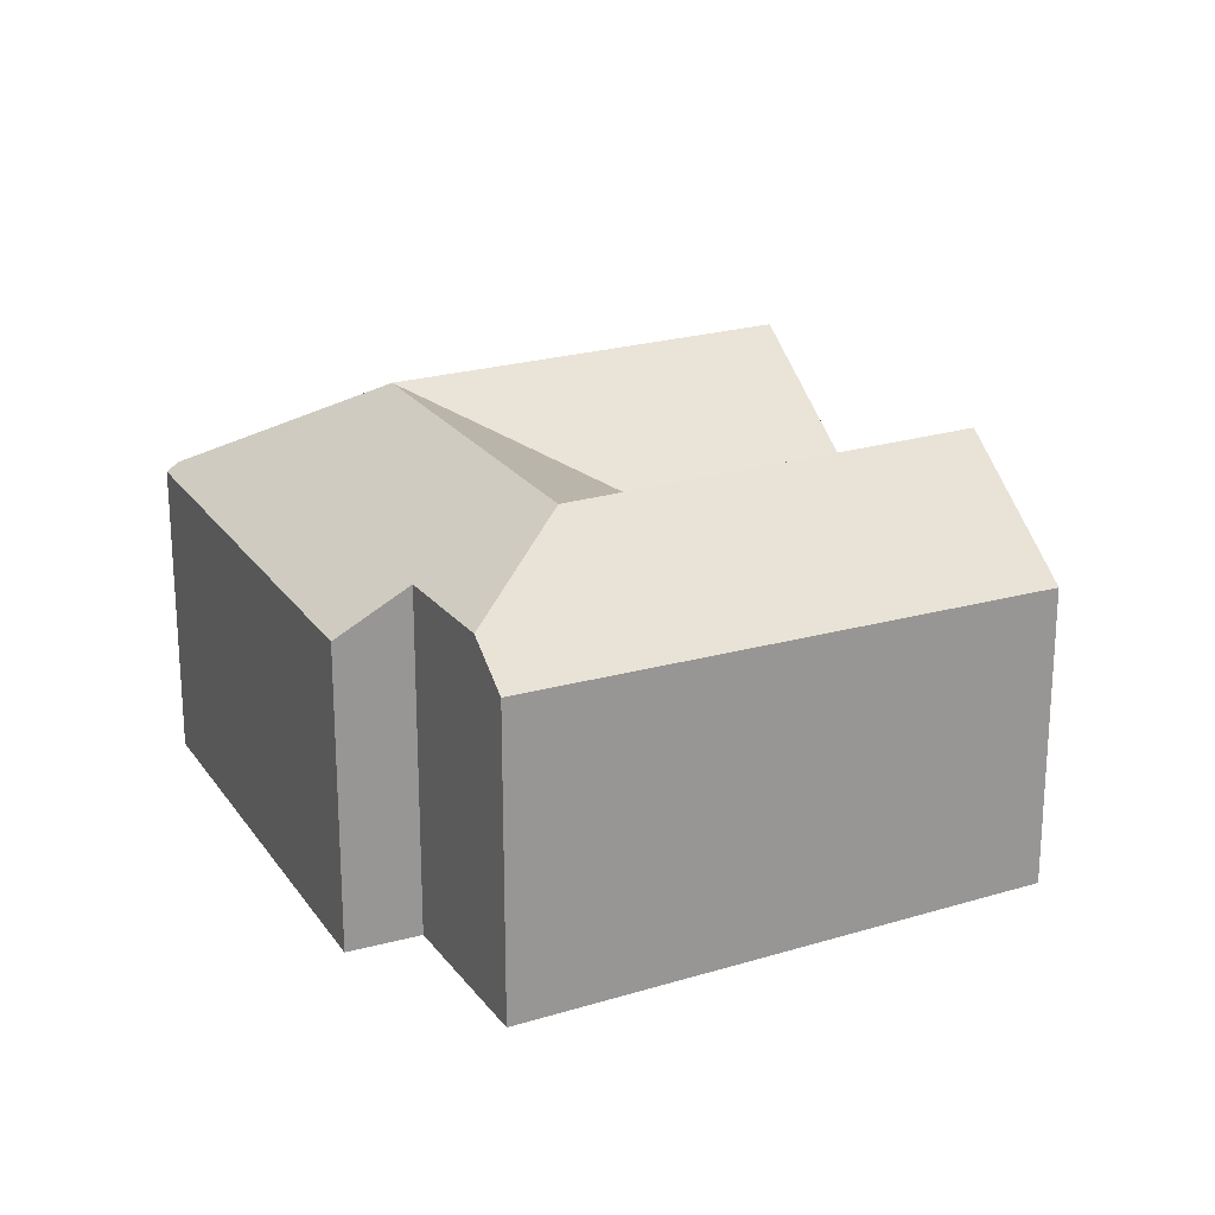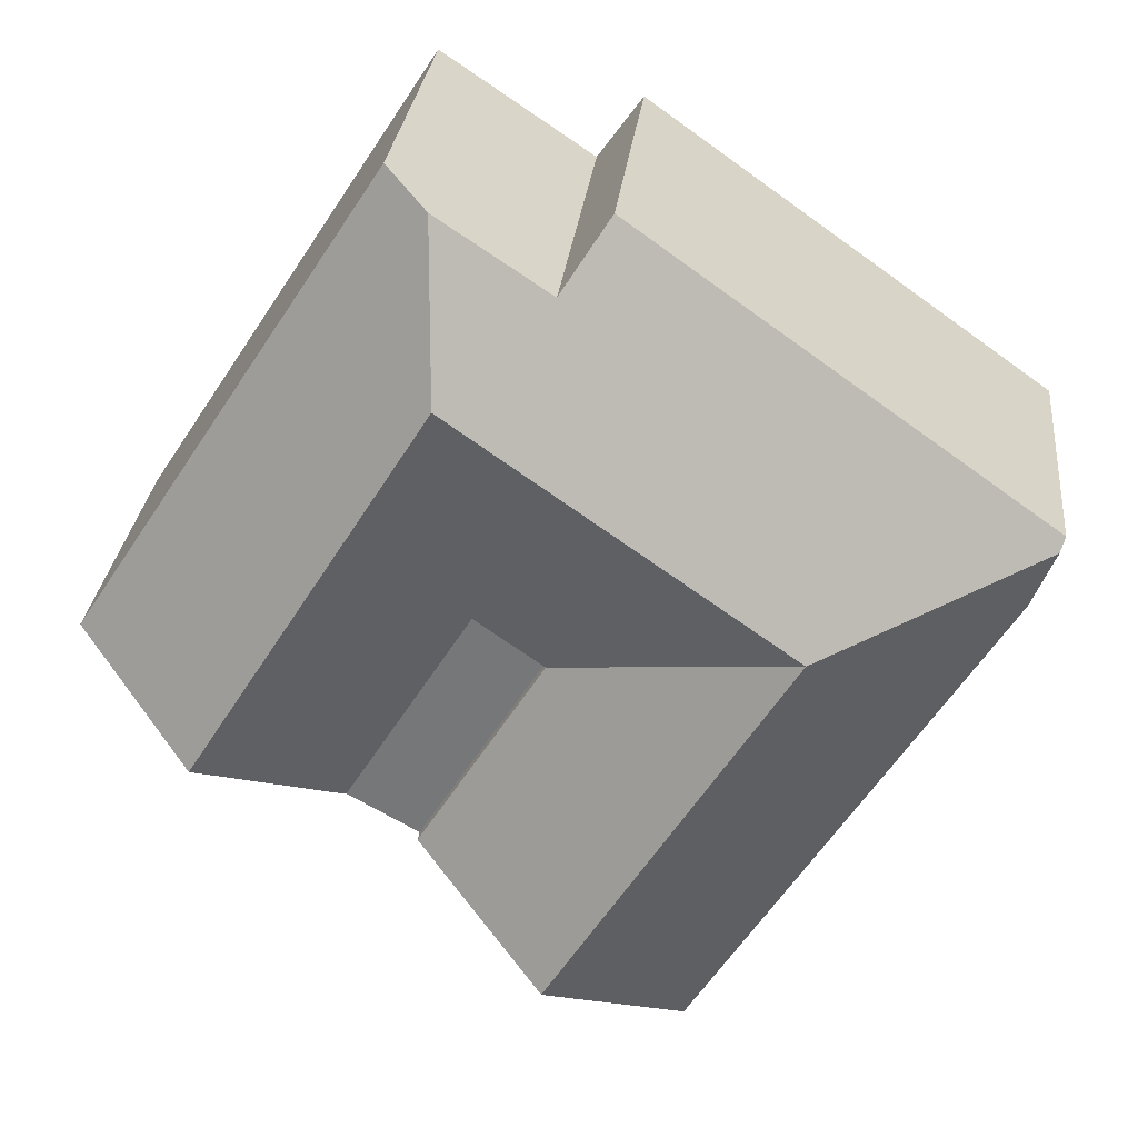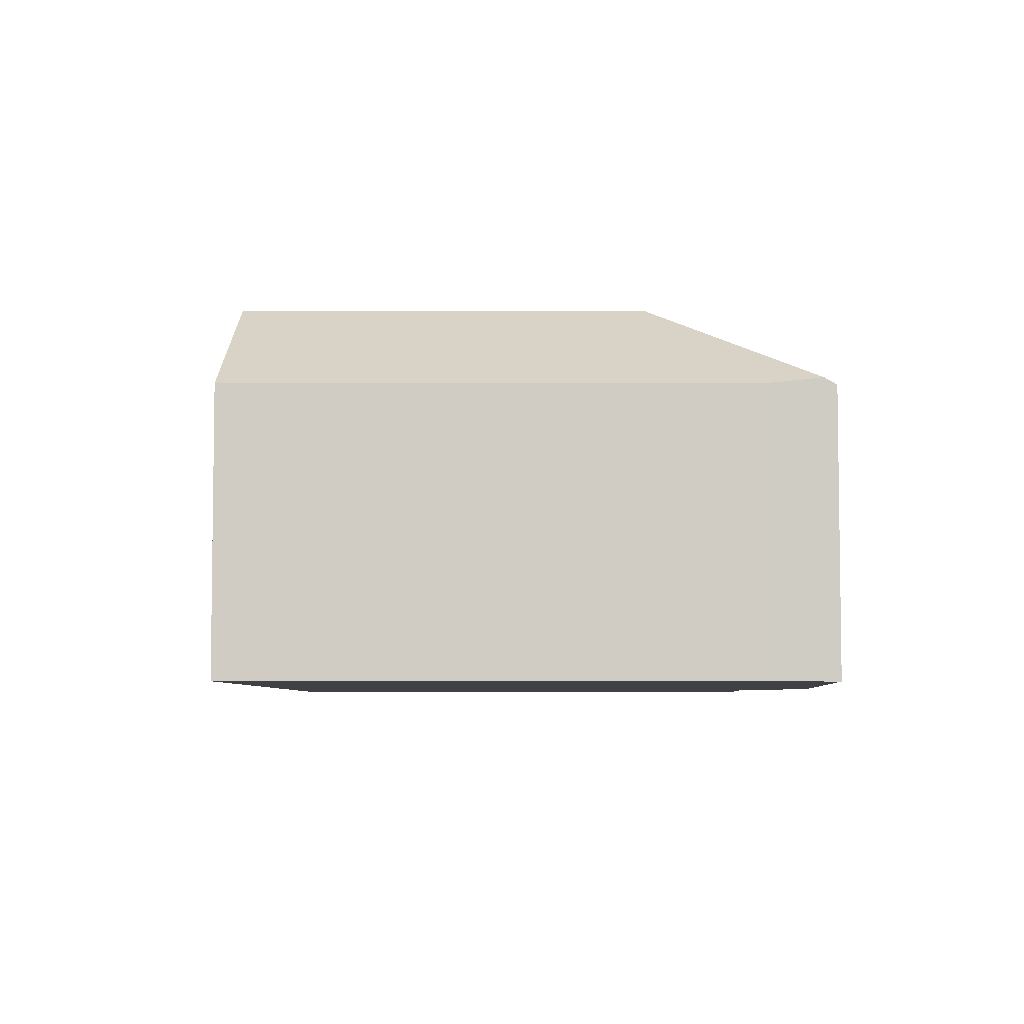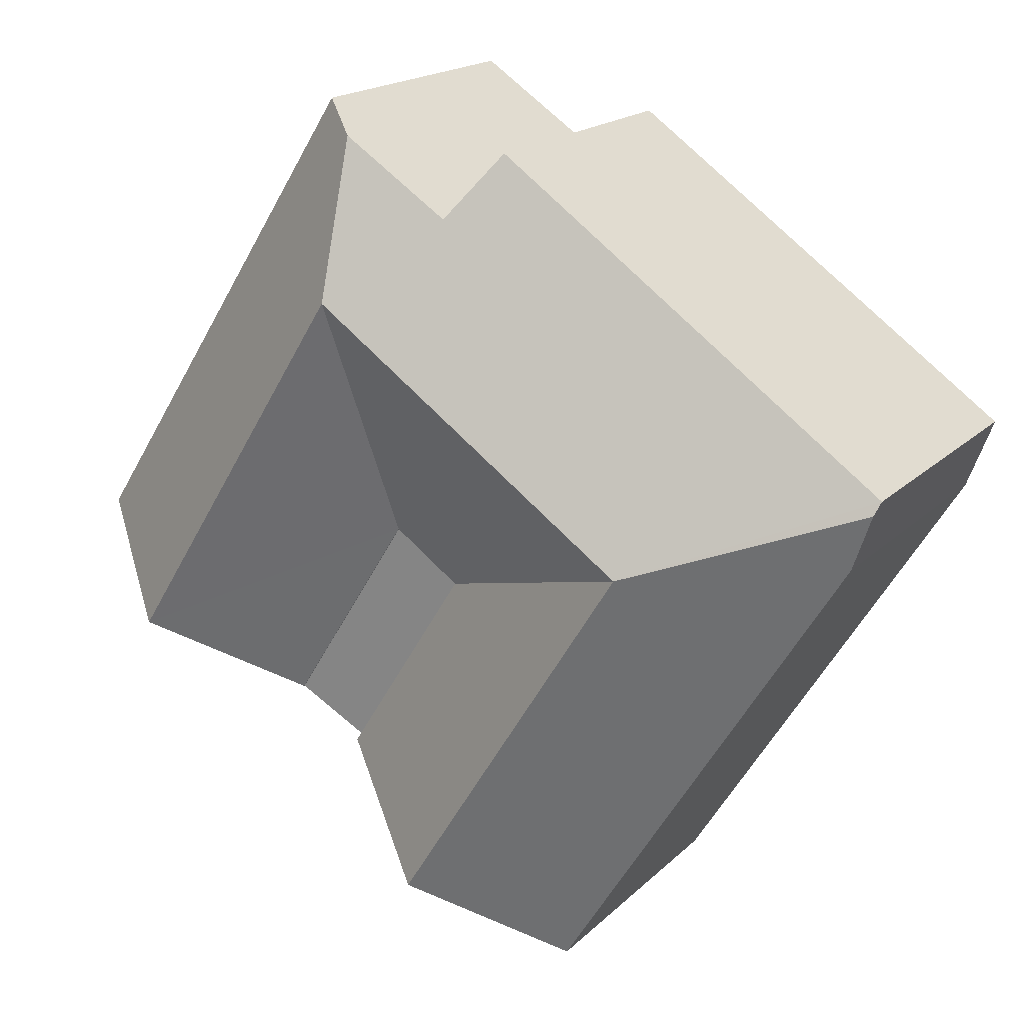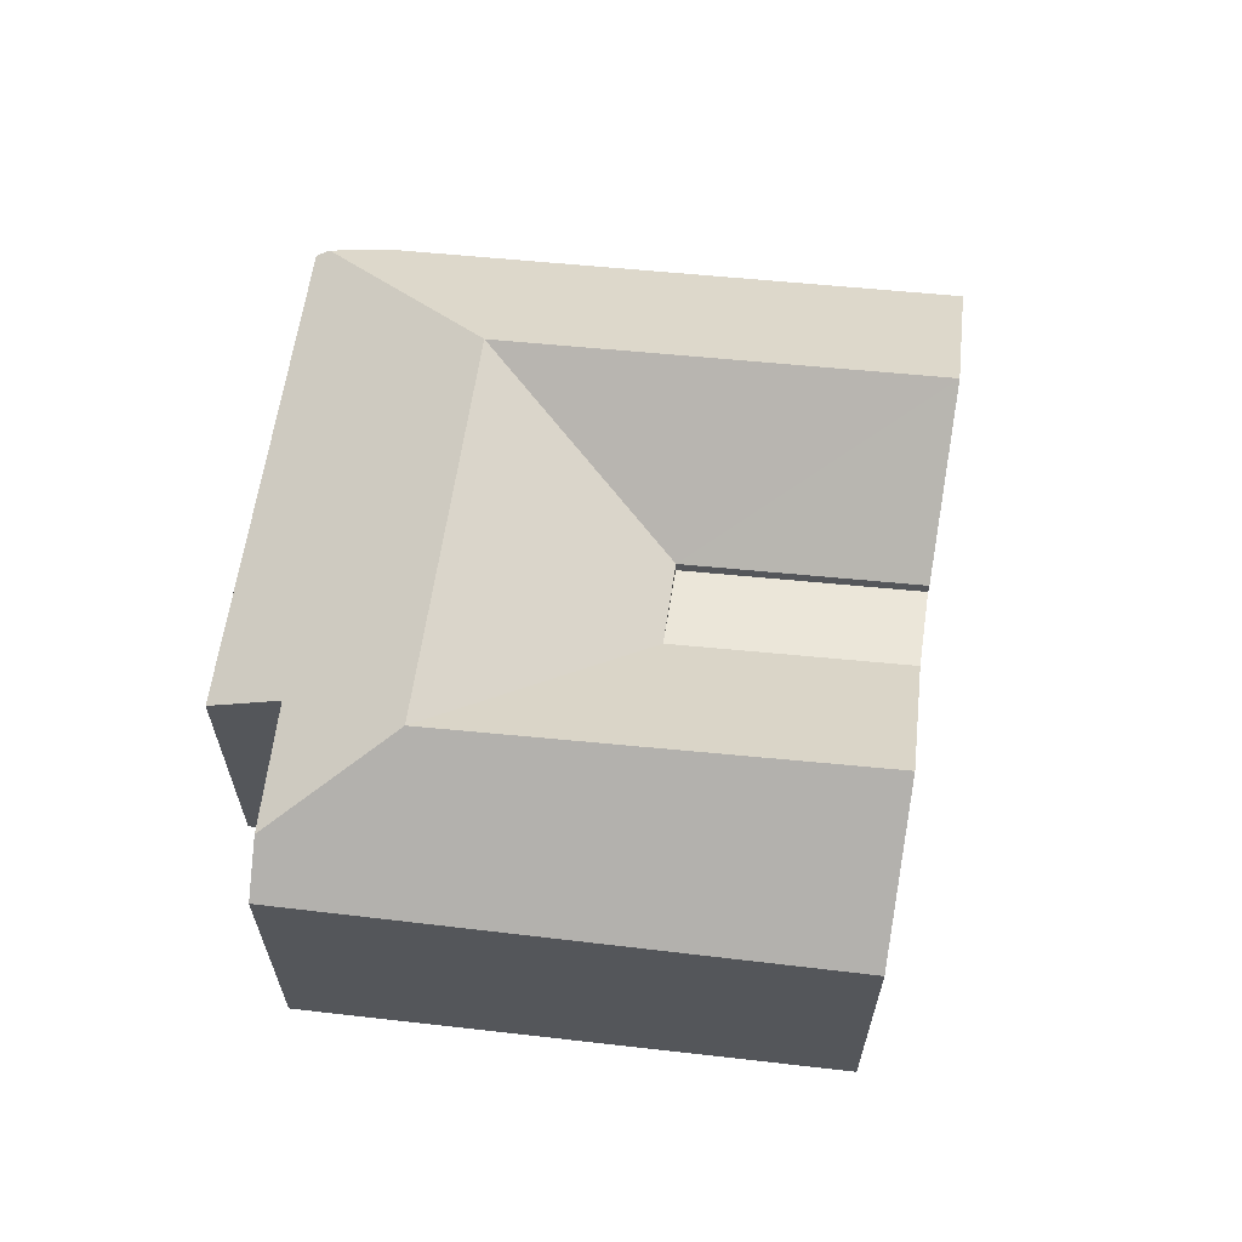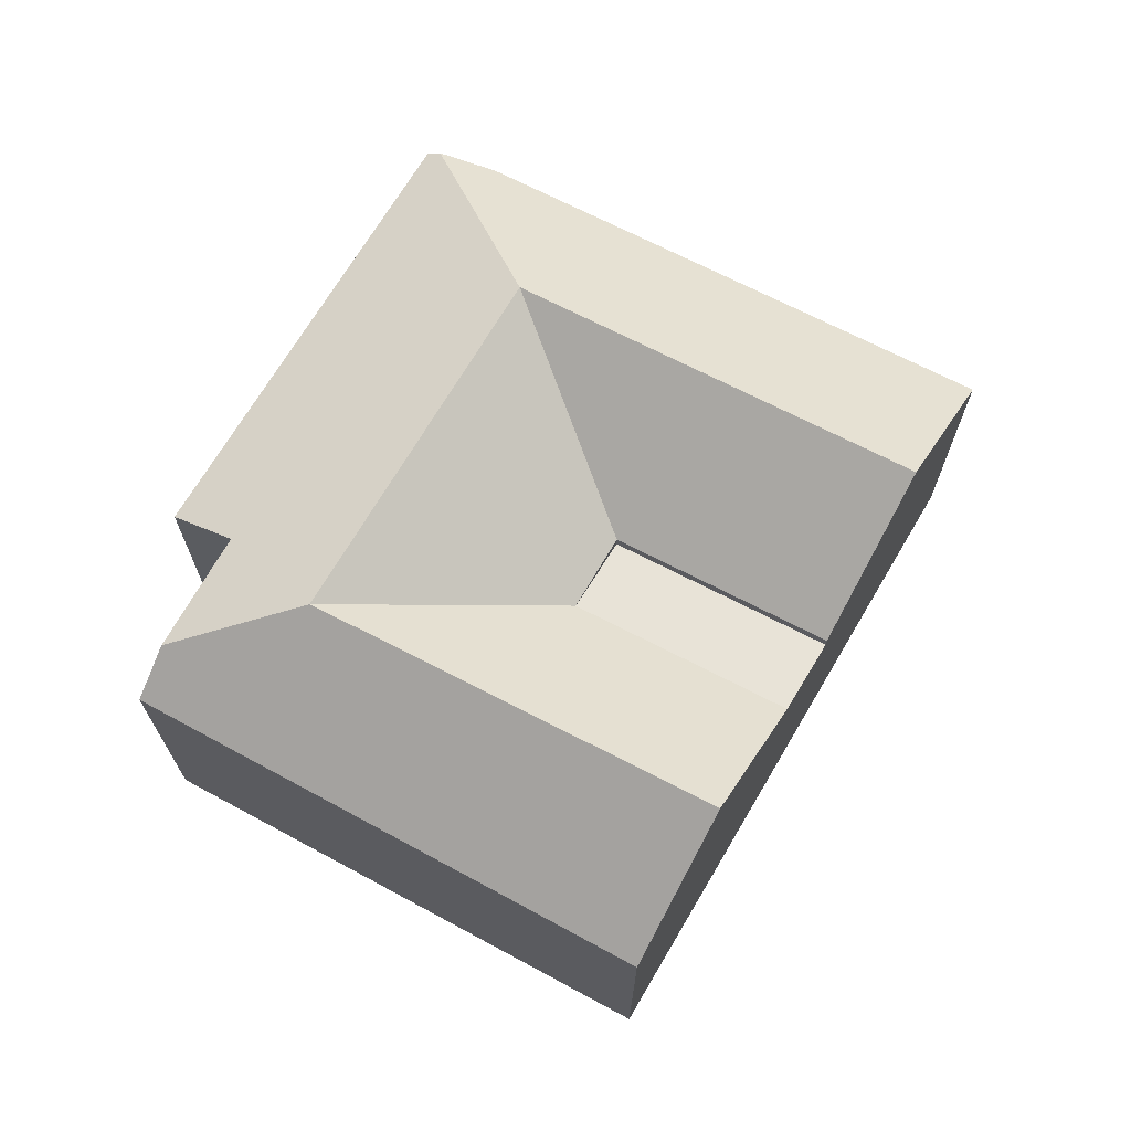
<metadata>
{"format":"obj","ext":"obj","renderer":"f3d","projection":"perspective","resolution":1024,"background":"white","views":[{"elev":22.0,"azim":29.2,"up":"+Y"},{"elev":28.7,"azim":-173.9,"up":"+Z"},{"elev":-5.6,"azim":-122.1,"up":"+Y"},{"elev":18.3,"azim":-149.8,"up":"+Z"},{"elev":64.5,"azim":63.6,"up":"+Y"},{"elev":70.0,"azim":85.4,"up":"+Y"}]}
</metadata>
<code>
v  14.37 8.19 -3.183
v  21.1 11.11 -6.309
v  17.78 8.19 -8.65
v  14.77 11.11 3.853
v  17.7 11.11 -0.842
v  12.53 8.19 -4.483
v  11.45 11.11 1.513
v  9.601 11.11 0.213
v  6.011 11.11 -2.313
v  12.34 11.11 -12.48
v  15.93 8.19 -9.949
v  8.936 11.11 -7.009
v  5.428 8.256 -9.477
v  8.833 8.256 -14.94
v  0.74 8.256 -1.95
v  0.135 8.476 -0.356
v  12.09 9.342 6.059
v  15.01 9.384 8.015
v  8.589 8.256 6.102
v  10.89 8.249 7.734
v  6.748 8.261 4.794
v  0 8.281 5.071e-16
v  24.34 8.185 -3.82
v  24.44 8.183 -3.963
v  20.94 8.267 1.436
v  16.17 8.382 8.791
v  15.86 8.646 8.587
v  24.44 2.427e-16 -3.963
v  17.78 5.297e-16 -8.65
v  21.1 3.863e-16 -6.309
v  14.37 1.949e-16 -3.183
v  12.53 2.745e-16 -4.483
v  15.93 6.092e-16 -9.949
v  8.833 9.151e-16 -14.94
v  12.34 7.639e-16 -12.48
v  5.428 5.803e-16 -9.477
v  0.74 1.194e-16 -1.95
v  12.09 -3.71e-16 6.059
v  10.89 -4.736e-16 7.734
v  16.17 -5.383e-16 8.791
v  20.94 -8.793e-17 1.436
v  24.34 2.339e-16 -3.82
v  0 0 0
v  0.135 2.18e-17 -0.356
v  6.748 -2.935e-16 4.794
v  8.589 -3.736e-16 6.102
v  15.01 -4.908e-16 8.015
v  15.86 -5.258e-16 8.587
v  12.53 7.836 -4.483
v  17.78 8.162 -8.65
v  15.93 7.836 -9.949
v  14.37 8.162 -3.183
g defaultobject
f 1 2 3
f 2 1 4
f 2 4 5
f 6 4 1
f 4 6 7
f 7 6 8
f 8 6 9
f 10 6 11
f 6 10 12
f 6 12 9
f 13 10 14
f 10 13 12
f 12 13 15
f 12 15 9
f 9 15 16
f 4 17 18
f 17 19 20
f 19 17 4
f 19 4 7
f 19 7 21
f 21 7 8
f 21 8 22
f 22 8 9
f 22 9 16
f 2 23 24
f 23 2 25
f 25 2 5
f 25 5 26
f 26 5 4
f 26 4 18
f 26 18 27
f 24 3 2
f 3 24 28
f 3 28 29
f 29 28 30
f 31 6 1
f 6 31 32
f 11 14 10
f 14 11 33
f 14 33 34
f 34 33 35
f 29 1 3
f 1 29 31
f 34 13 14
f 13 34 15
f 15 34 36
f 15 36 37
f 32 11 6
f 11 32 33
f 20 38 17
f 38 20 39
f 40 25 26
f 25 40 41
f 25 41 23
f 23 41 42
f 23 42 24
f 24 42 28
f 37 16 15
f 16 37 22
f 22 37 43
f 43 37 44
f 43 21 22
f 21 43 45
f 21 45 19
f 19 45 20
f 20 45 46
f 20 46 39
f 38 18 17
f 18 38 27
f 27 38 26
f 26 38 47
f 26 47 48
f 26 48 40
f 30 31 29
f 31 30 28
f 35 36 34
f 36 35 33
f 36 33 37
f 37 33 32
f 37 32 44
f 44 32 31
f 44 31 43
f 43 31 45
f 45 31 28
f 45 28 42
f 45 42 41
f 45 41 46
f 46 41 38
f 38 41 47
f 47 41 40
f 47 40 48
f 39 46 38
f 49 50 51
f 50 49 52
f 49 31 52
f 31 49 32
f 31 50 52
f 50 31 29
f 29 51 50
f 51 29 33
f 33 49 51
f 49 33 32
f 32 29 31
f 29 32 33

</code>
